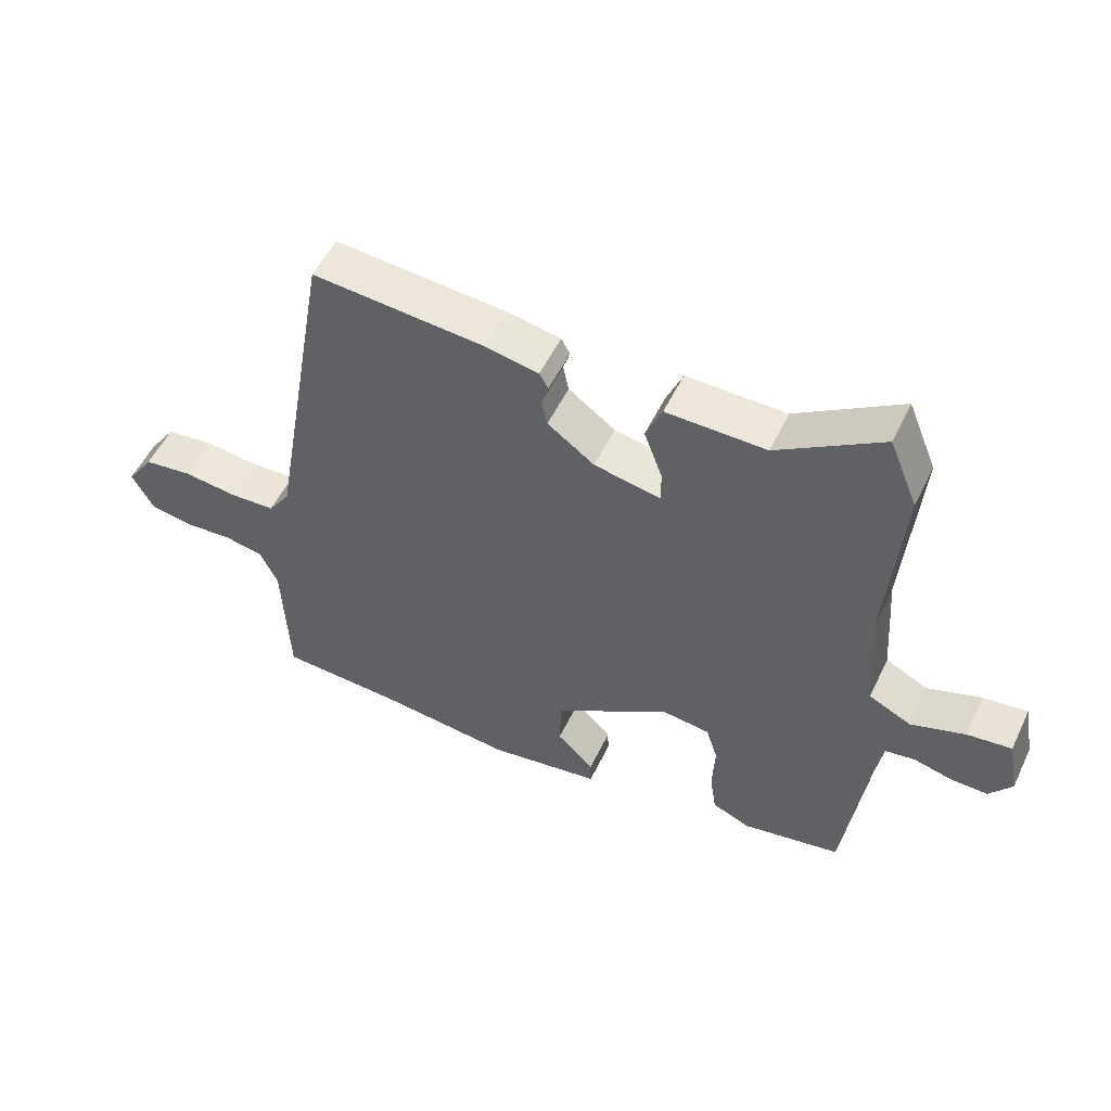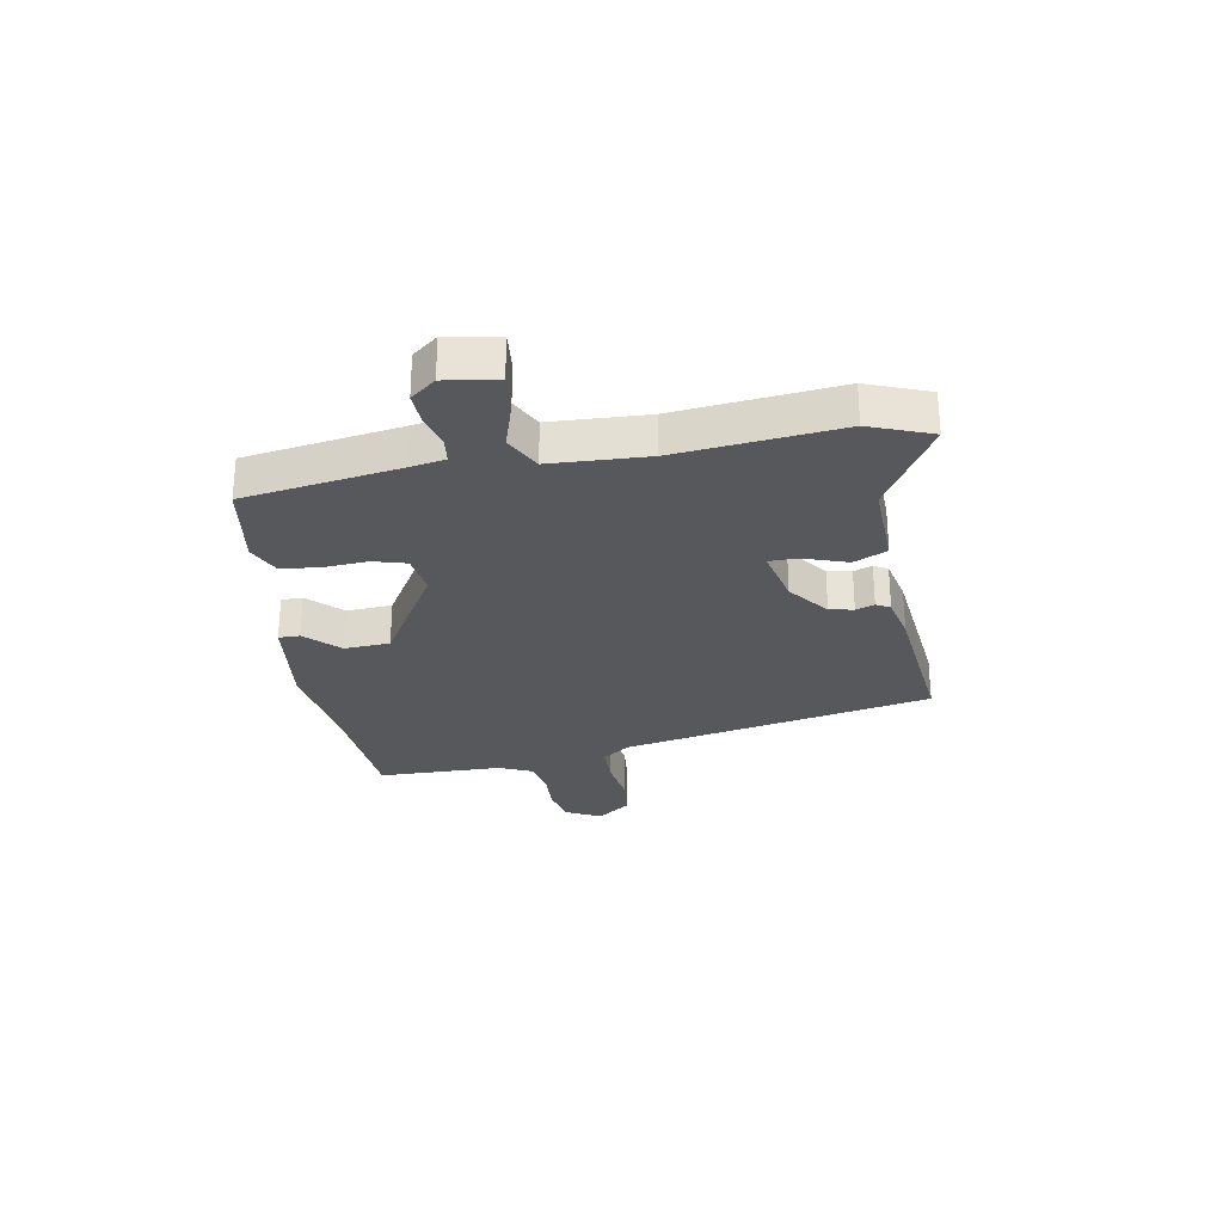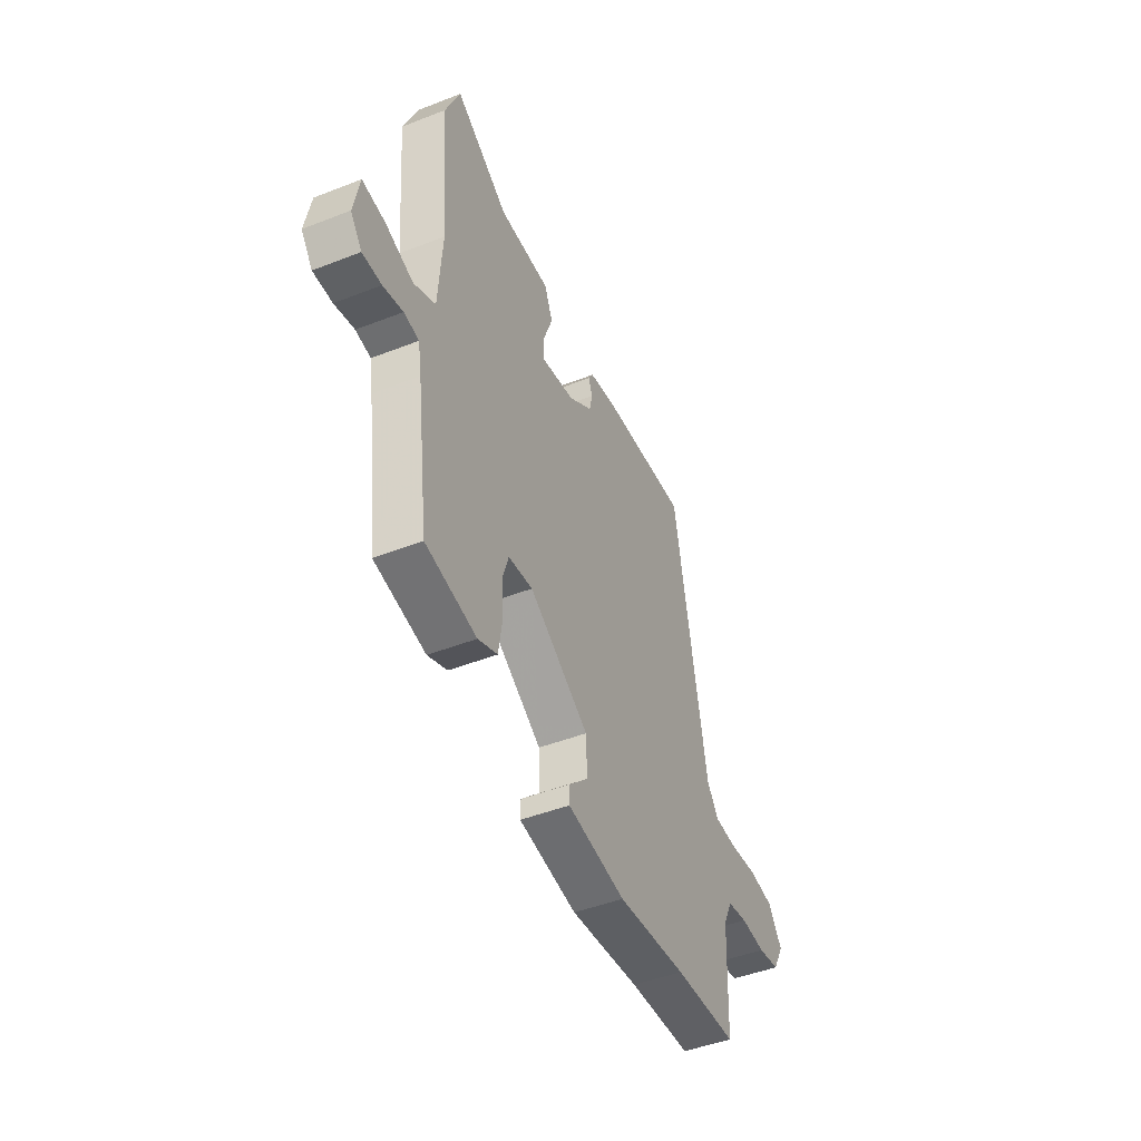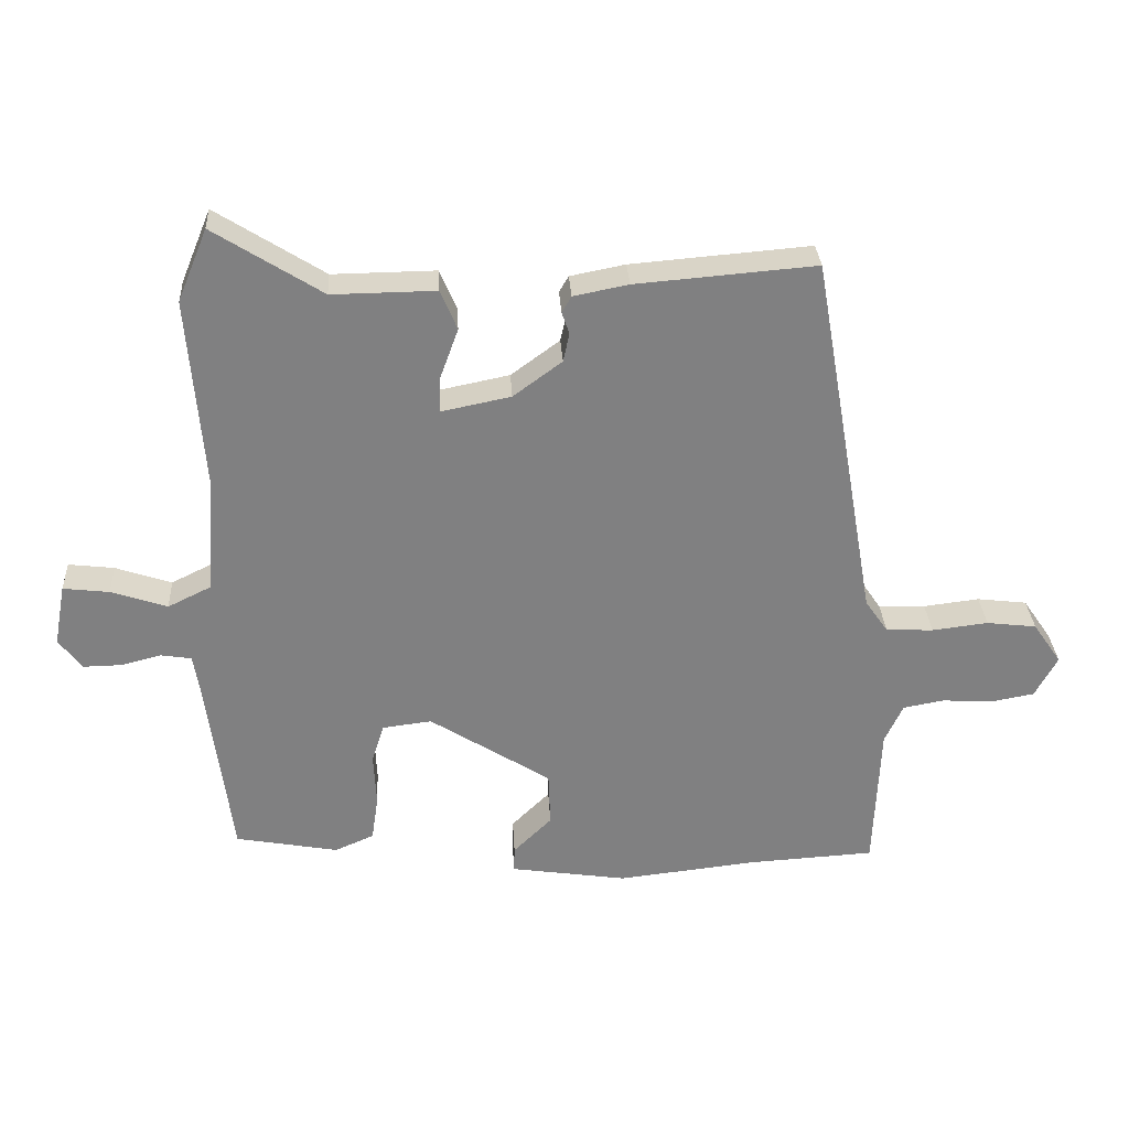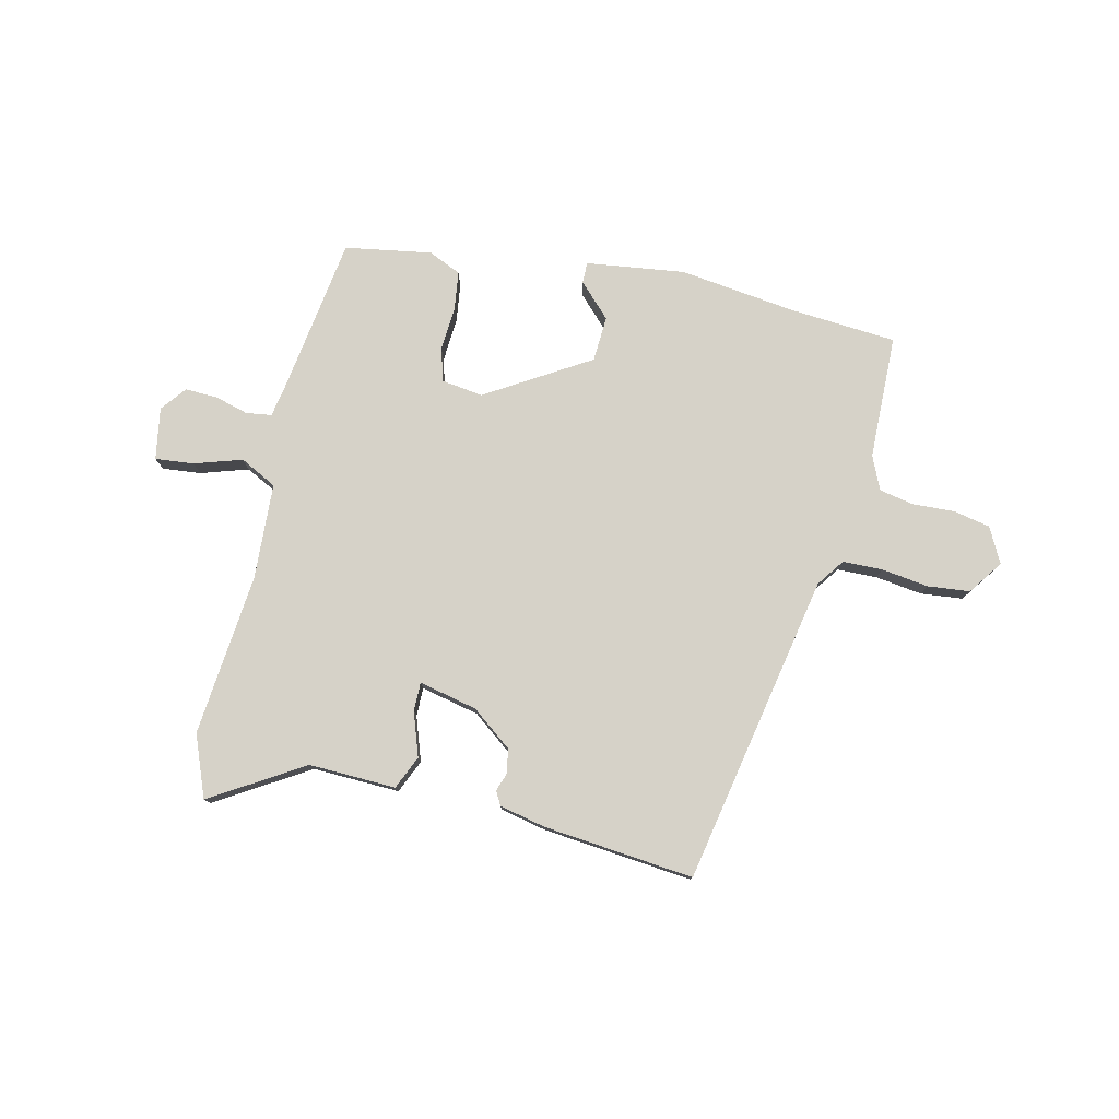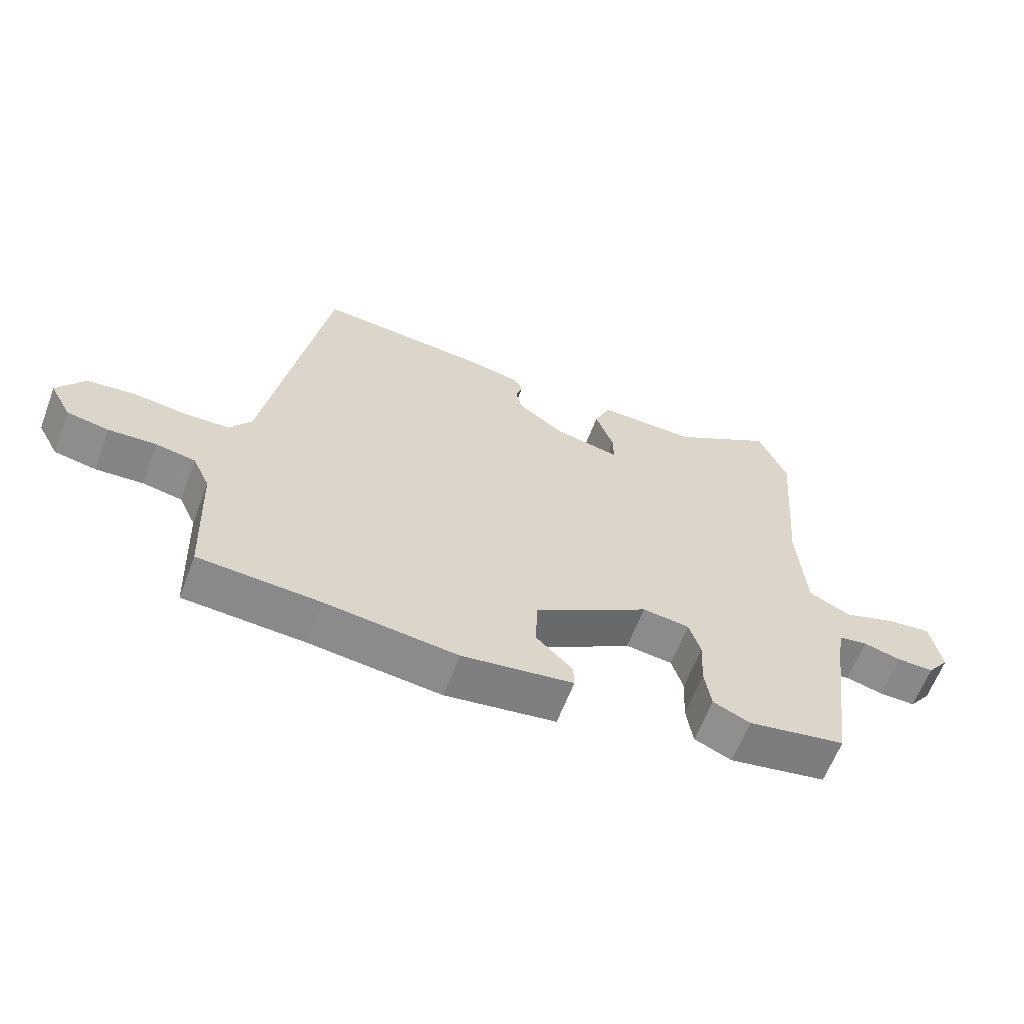
<metadata>
{"format":"obj","ext":"obj","renderer":"f3d","projection":"perspective","resolution":1024,"background":"white","views":[{"elev":53.2,"azim":-154.7,"up":"+Z"},{"elev":-27.9,"azim":-78.7,"up":"+Y"},{"elev":-46.6,"azim":-66.0,"up":"+Z"},{"elev":30.2,"azim":-3.2,"up":"+Z"},{"elev":78.4,"azim":14.0,"up":"+Y"},{"elev":-62.5,"azim":159.2,"up":"+Z"}]}
</metadata>
<code>
v 0.51 0.07 -0.499
v 0.322 0.07 -0.51
v 0.116 0.07 -0.533
v -0.057 0.07 -0.507
v -0.056 0.07 -0.47
v 0.001 0.07 -0.414
v -0.002 0.07 -0.334
v -0.181 0.07 -0.221
v -0.254 0.07 -0.23
v -0.272 0.07 -0.288
v -0.268 0.07 -0.366
v -0.278 0.07 -0.433
v -0.336 0.07 -0.458
v -0.488 0.07 -0.43
v -0.524 0.07 -0.156
v -0.534 0.07 -0.095
v -0.579 0.07 -0.088
v -0.638 0.07 -0.103
v -0.695 0.07 -0.104
v -0.729 0.07 -0.059
v -0.712 0.07 0.032
v -0.644 0.07 0.024
v -0.561 0.07 -0.004
v -0.496 0.07 0.028
v -0.484 0.07 0.197
v -0.507 0.07 0.483
v -0.463 0.07 0.59
v -0.303 0.07 0.489
v -0.15 0.07 0.491
v -0.125 0.07 0.432
v -0.153 0.07 0.355
v -0.154 0.07 0.305
v -0.051 0.07 0.326
v 0.021 0.07 0.379
v 0.03 0.07 0.421
v 0.019 0.07 0.454
v 0.033 0.07 0.478
v 0.114 0.07 0.494
v 0.38 0.07 0.516
v 0.476 0.07 -0.032
v 0.51 0.07 -0.081
v 0.58 0.07 -0.084
v 0.663 0.07 -0.074
v 0.737 0.07 -0.083
v 0.779 0.07 -0.144
v 0.746 0.07 -0.205
v 0.681 0.07 -0.217
v 0.607 0.07 -0.212
v 0.546 0.07 -0.223
v 0.519 0.07 -0.281
v 0.51 0 -0.499
v 0.322 0 -0.51
v 0.116 0 -0.533
v -0.057 0 -0.507
v -0.056 0 -0.47
v 0.001 0 -0.414
v -0.002 0 -0.334
v -0.181 0 -0.221
v -0.254 0 -0.23
v -0.272 0 -0.288
v -0.268 0 -0.366
v -0.278 0 -0.433
v -0.336 0 -0.458
v -0.488 0 -0.43
v -0.524 0 -0.156
v -0.534 0 -0.095
v -0.579 0 -0.088
v -0.638 0 -0.103
v -0.695 0 -0.104
v -0.729 0 -0.059
v -0.712 0 0.032
v -0.644 0 0.024
v -0.561 0 -0.004
v -0.496 0 0.028
v -0.484 0 0.197
v -0.507 0 0.483
v -0.463 0 0.59
v -0.303 0 0.489
v -0.15 0 0.491
v -0.125 0 0.432
v -0.153 0 0.355
v -0.154 0 0.305
v -0.051 0 0.326
v 0.021 0 0.379
v 0.03 0 0.421
v 0.019 0 0.454
v 0.033 0 0.478
v 0.114 0 0.494
v 0.38 0 0.516
v 0.476 0 -0.032
v 0.51 0 -0.081
v 0.58 0 -0.084
v 0.663 0 -0.074
v 0.737 0 -0.083
v 0.779 0 -0.144
v 0.746 0 -0.205
v 0.681 0 -0.217
v 0.607 0 -0.212
v 0.546 0 -0.223
v 0.519 0 -0.281
f 45 46 47 48
f 45 48 49
f 42 43 44 45
f 41 42 45 49
f 40 41 49 50
f 35 36 37 38
f 34 35 38 39
f 33 34 39 40
f 28 29 30 31
f 28 31 32
f 25 26 27 28
f 24 25 28 32
f 20 21 22 23
f 18 19 20 23
f 17 18 23 24
f 16 17 24 32
f 12 13 14 15
f 10 11 12 15
f 9 10 15 16
f 8 9 16 32
f 3 4 5 6
f 2 3 6 7
f 32 33 40 50
f 7 8 32 50
f 1 2 7 50
f 98 97 96 95
f 99 98 95
f 95 94 93 92
f 99 95 92 91
f 100 99 91 90
f 88 87 86 85
f 89 88 85 84
f 90 89 84 83
f 81 80 79 78
f 82 81 78
f 78 77 76 75
f 82 78 75 74
f 73 72 71 70
f 73 70 69 68
f 74 73 68 67
f 82 74 67 66
f 65 64 63 62
f 65 62 61 60
f 66 65 60 59
f 82 66 59 58
f 56 55 54 53
f 57 56 53 52
f 100 90 83 82
f 100 82 58 57
f 100 57 52 51
f 1 51 52 2
f 2 52 53 3
f 3 53 54 4
f 4 54 55 5
f 5 55 56 6
f 6 56 57 7
f 7 57 58 8
f 8 58 59 9
f 9 59 60 10
f 10 60 61 11
f 11 61 62 12
f 12 62 63 13
f 13 63 64 14
f 14 64 65 15
f 15 65 66 16
f 16 66 67 17
f 17 67 68 18
f 18 68 69 19
f 19 69 70 20
f 20 70 71 21
f 21 71 72 22
f 22 72 73 23
f 23 73 74 24
f 24 74 75 25
f 25 75 76 26
f 26 76 77 27
f 27 77 78 28
f 28 78 79 29
f 29 79 80 30
f 30 80 81 31
f 31 81 82 32
f 32 82 83 33
f 33 83 84 34
f 34 84 85 35
f 35 85 86 36
f 36 86 87 37
f 37 87 88 38
f 38 88 89 39
f 39 89 90 40
f 40 90 91 41
f 41 91 92 42
f 42 92 93 43
f 43 93 94 44
f 44 94 95 45
f 45 95 96 46
f 46 96 97 47
f 47 97 98 48
f 48 98 99 49
f 49 99 100 50
f 50 100 51 1

</code>
